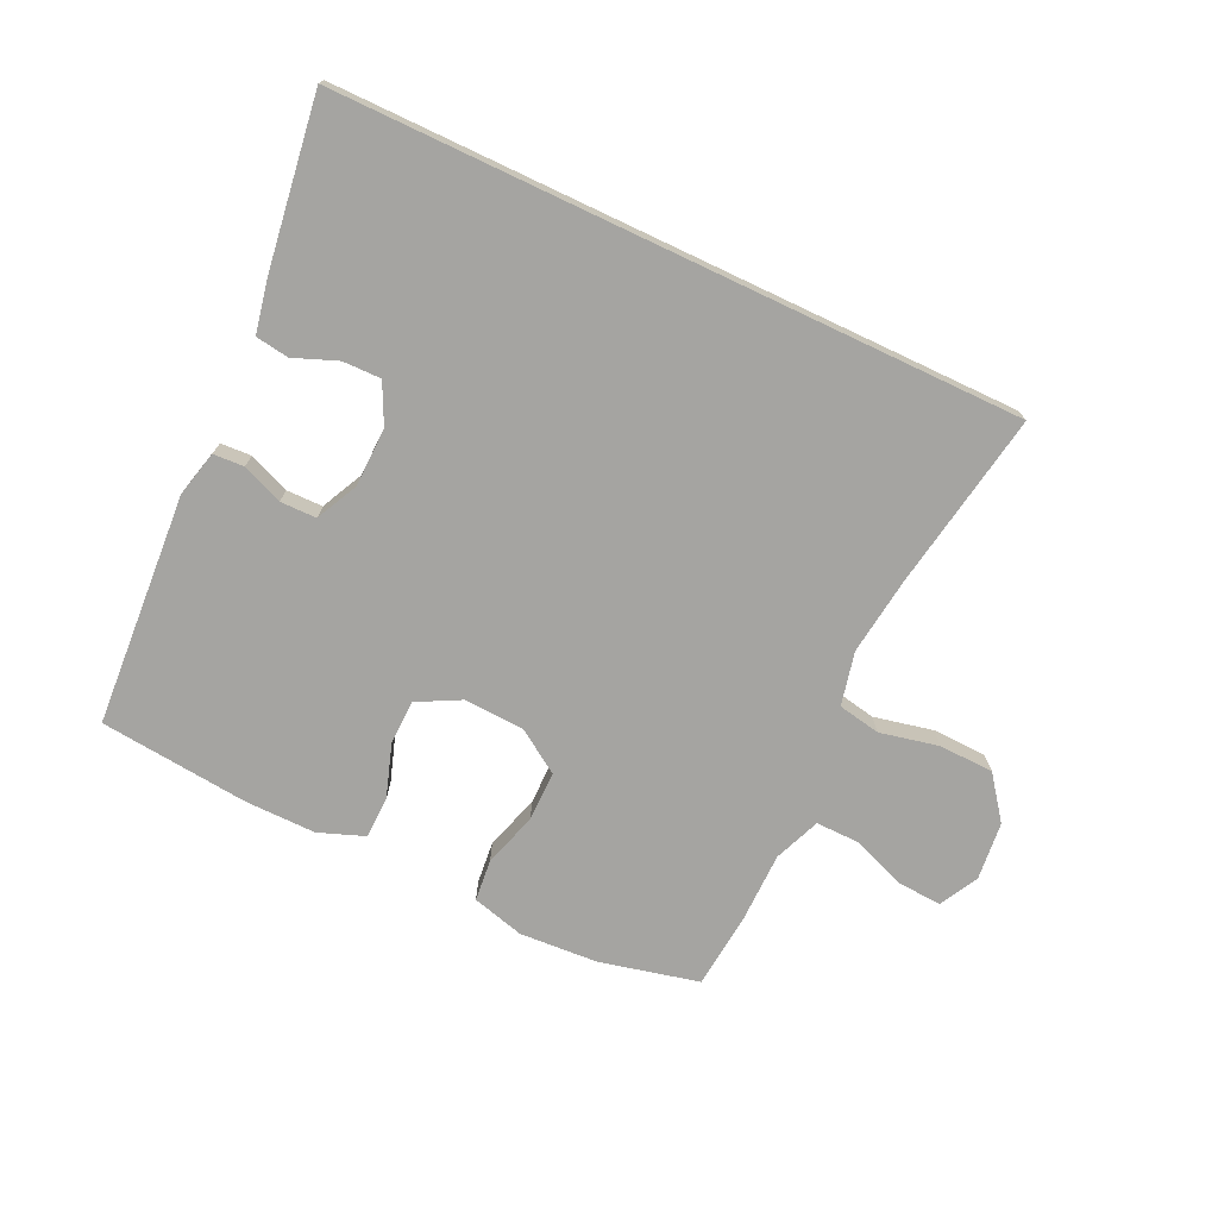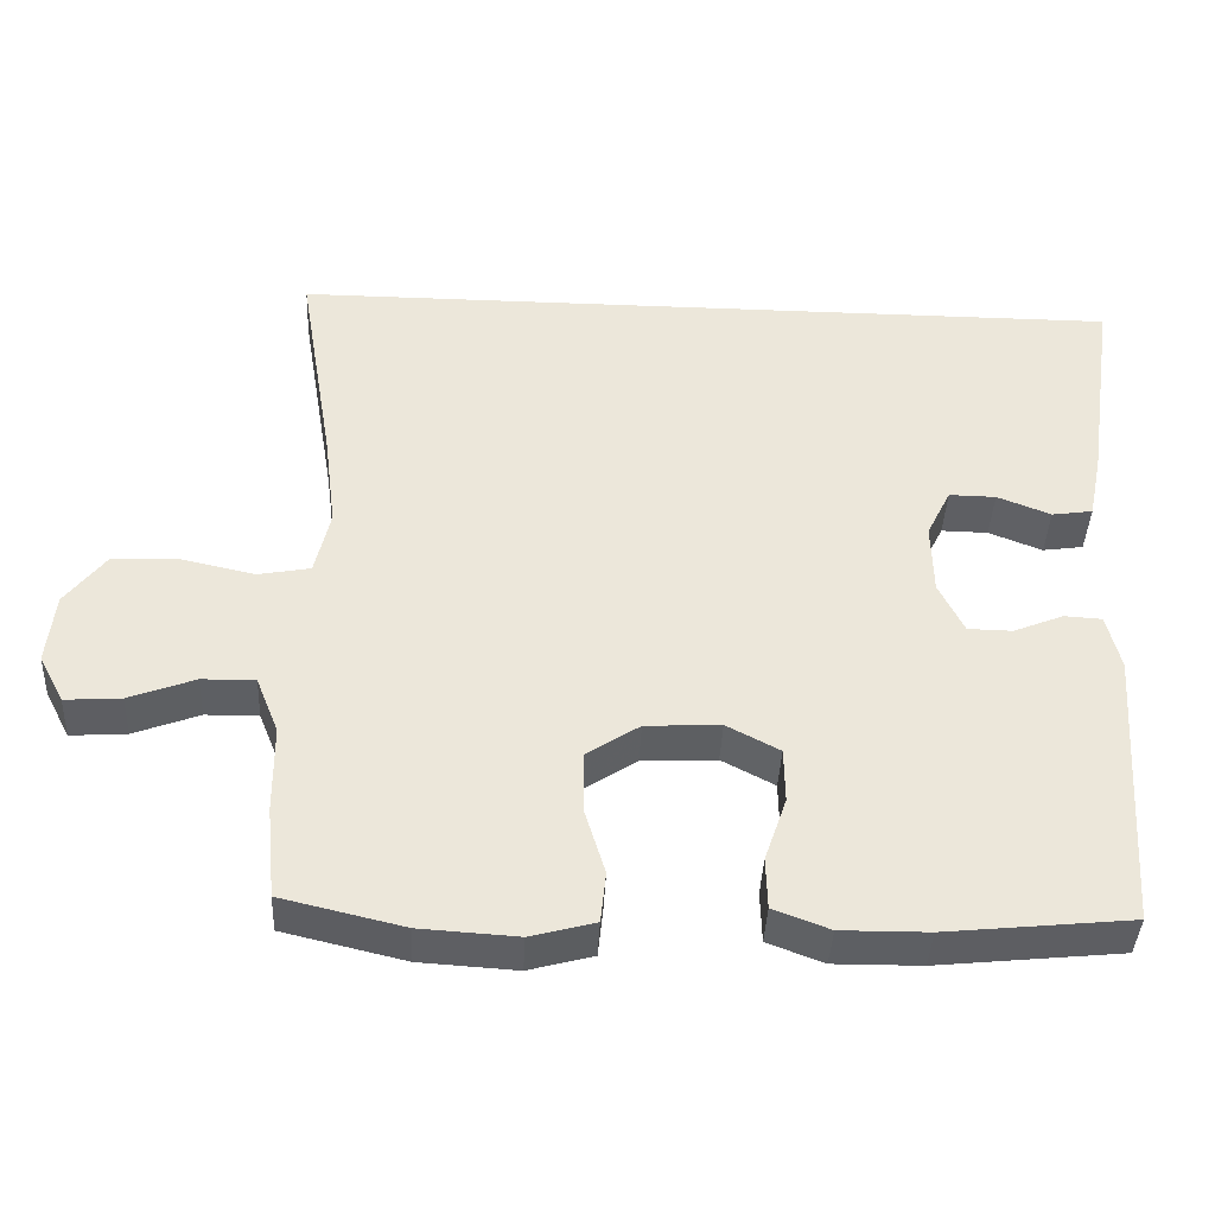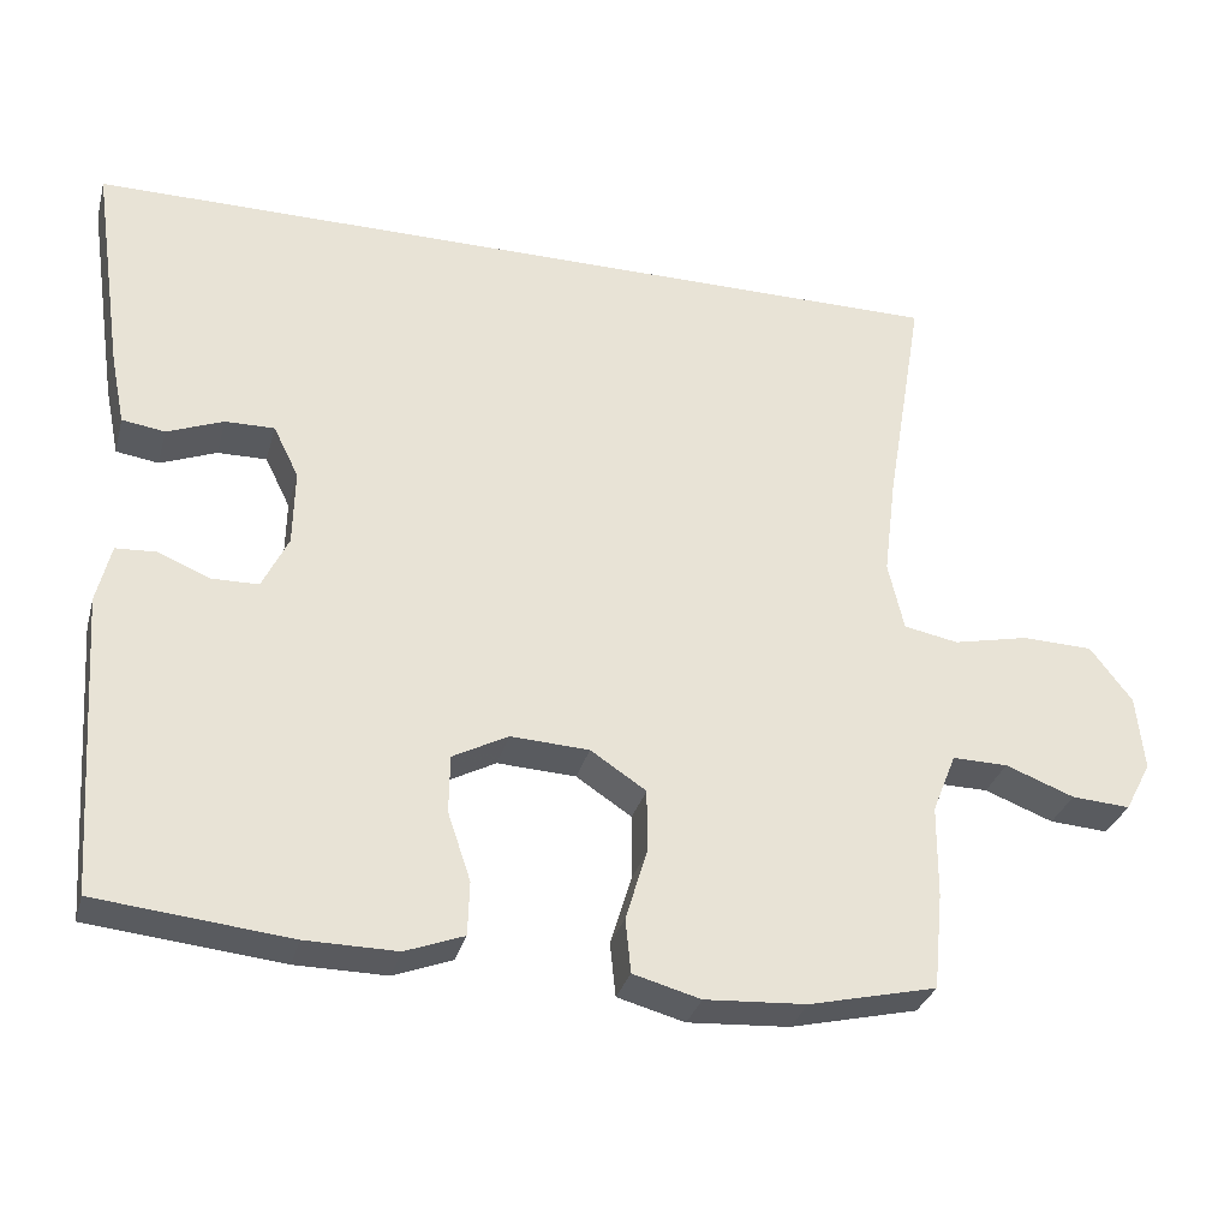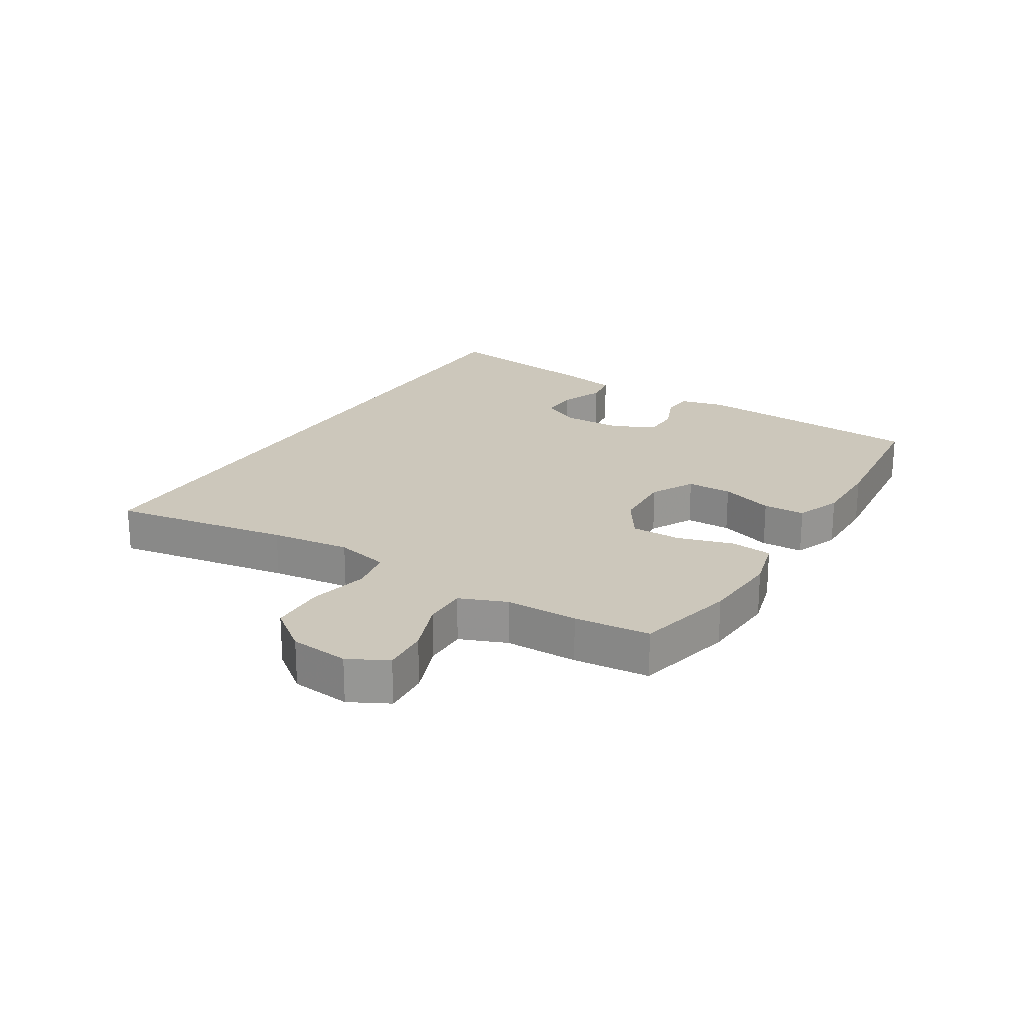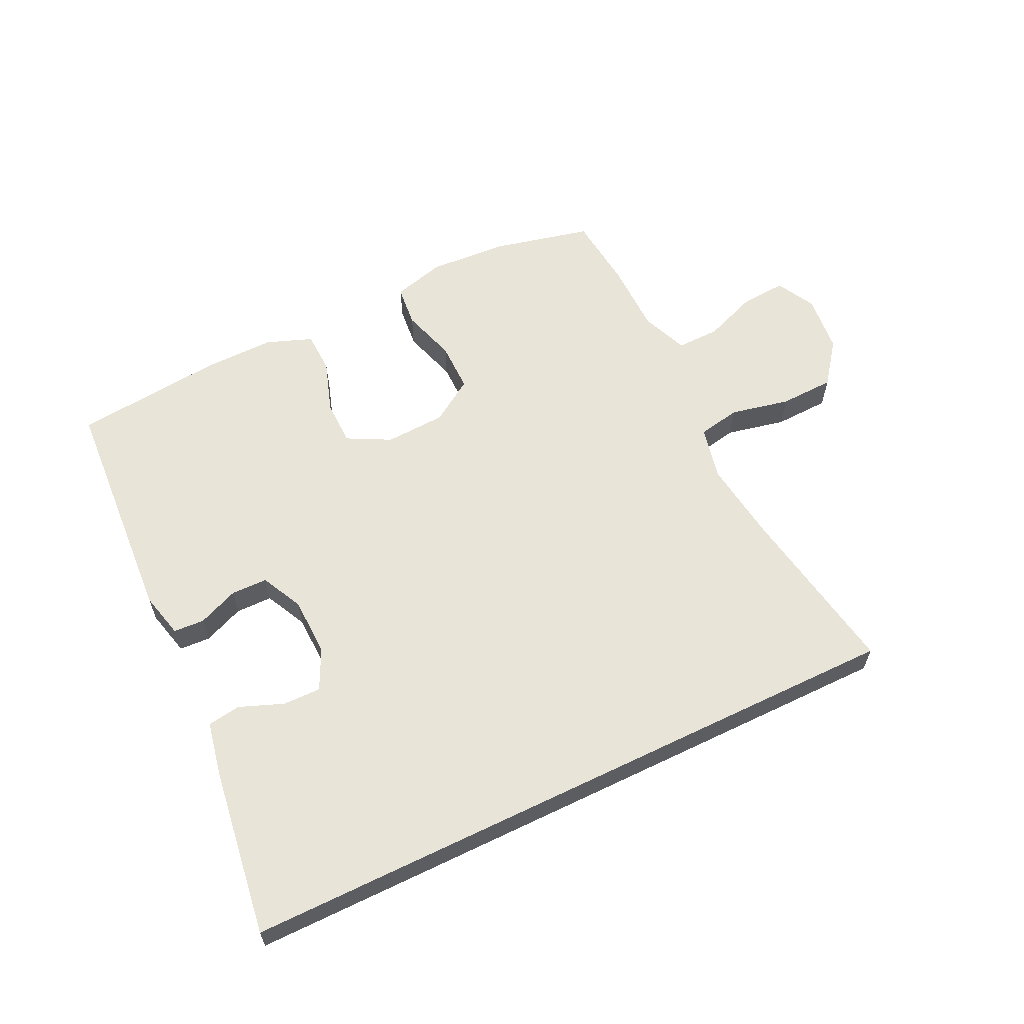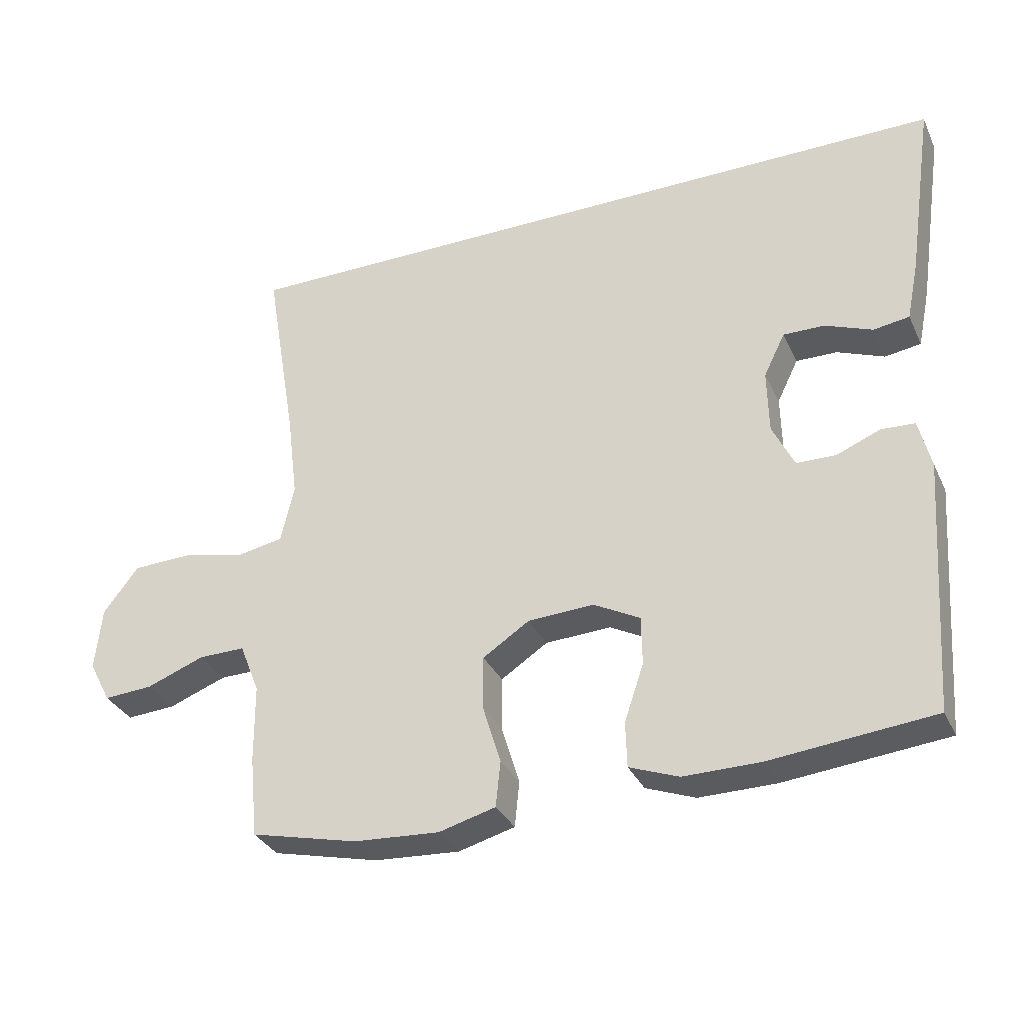
<metadata>
{"format":"obj","ext":"obj","renderer":"f3d","projection":"perspective","resolution":1024,"background":"white","views":[{"elev":-73.2,"azim":-25.3,"up":"+Y"},{"elev":-40.5,"azim":177.3,"up":"+Z"},{"elev":-31.3,"azim":-14.7,"up":"+Z"},{"elev":21.7,"azim":121.6,"up":"+Y"},{"elev":60.7,"azim":-25.9,"up":"+Y"},{"elev":-32.7,"azim":-157.9,"up":"+Z"}]}
</metadata>
<code>
v -0.575 0.07 0.5
v 0.534 0.07 0.5
v 0.486 0.07 0.212
v 0.47 0.07 0.084
v 0.49 0.07 -0.003
v 0.559 0.07 -0.016
v 0.655 0.07 0.005
v 0.744 0.07 0.002
v 0.797 0.07 -0.067
v 0.807 0.07 -0.162
v 0.774 0.07 -0.225
v 0.7 0.07 -0.22
v 0.613 0.07 -0.187
v 0.543 0.07 -0.186
v 0.513 0.07 -0.261
v 0.512 0.07 -0.378
v 0.5 0.07 -0.5
v 0.339 0.07 -0.538
v 0.211 0.07 -0.546
v 0.126 0.07 -0.523
v 0.119 0.07 -0.455
v 0.146 0.07 -0.366
v 0.146 0.07 -0.285
v 0.076 0.07 -0.239
v -0.023 0.07 -0.234
v -0.093 0.07 -0.271
v -0.094 0.07 -0.344
v -0.065 0.07 -0.43
v -0.067 0.07 -0.498
v -0.141 0.07 -0.526
v -0.256 0.07 -0.525
v -0.5 0.07 -0.5
v -0.526 0.07 -0.121
v -0.508 0.07 -0.047
v -0.458 0.07 -0.044
v -0.392 0.07 -0.071
v -0.333 0.07 -0.07
v -0.3 0.07 -0.002
v -0.298 0.07 0.094
v -0.33 0.07 0.159
v -0.392 0.07 0.158
v -0.463 0.07 0.13
v -0.517 0.07 0.138
v -0.535 0.07 0.226
v -0.575 0 0.5
v 0.534 0 0.5
v 0.486 0 0.212
v 0.47 0 0.084
v 0.49 0 -0.003
v 0.559 0 -0.016
v 0.655 0 0.005
v 0.744 0 0.002
v 0.797 0 -0.067
v 0.807 0 -0.162
v 0.774 0 -0.225
v 0.7 0 -0.22
v 0.613 0 -0.187
v 0.543 0 -0.186
v 0.513 0 -0.261
v 0.512 0 -0.378
v 0.5 0 -0.5
v 0.339 0 -0.538
v 0.211 0 -0.546
v 0.126 0 -0.523
v 0.119 0 -0.455
v 0.146 0 -0.366
v 0.146 0 -0.285
v 0.076 0 -0.239
v -0.023 0 -0.234
v -0.093 0 -0.271
v -0.094 0 -0.344
v -0.065 0 -0.43
v -0.067 0 -0.498
v -0.141 0 -0.526
v -0.256 0 -0.525
v -0.5 0 -0.5
v -0.526 0 -0.121
v -0.508 0 -0.047
v -0.458 0 -0.044
v -0.392 0 -0.071
v -0.333 0 -0.07
v -0.3 0 -0.002
v -0.298 0 0.094
v -0.33 0 0.159
v -0.392 0 0.158
v -0.463 0 0.13
v -0.517 0 0.138
v -0.535 0 0.226
f 41 42 43 44
f 40 41 44 1
f 33 34 35 36
f 33 36 37
f 32 33 37
f 31 32 37 38
f 27 28 29 30
f 26 27 30 31
f 19 20 21 22
f 19 22 23
f 18 19 23
f 15 16 17 18
f 14 15 18 23
f 10 11 12 13
f 10 13 14
f 9 10 14
f 6 7 8 9
f 5 6 9 14
f 40 1 2 3
f 39 40 3 4
f 26 31 38 39
f 25 26 39 4
f 5 14 23 24
f 4 5 24 25
f 88 87 86 85
f 45 88 85 84
f 80 79 78 77
f 81 80 77
f 81 77 76
f 82 81 76 75
f 74 73 72 71
f 75 74 71 70
f 66 65 64 63
f 67 66 63
f 67 63 62
f 62 61 60 59
f 67 62 59 58
f 57 56 55 54
f 58 57 54
f 58 54 53
f 53 52 51 50
f 58 53 50 49
f 47 46 45 84
f 48 47 84 83
f 83 82 75 70
f 48 83 70 69
f 68 67 58 49
f 69 68 49 48
f 1 45 46 2
f 2 46 47 3
f 3 47 48 4
f 4 48 49 5
f 5 49 50 6
f 6 50 51 7
f 7 51 52 8
f 8 52 53 9
f 9 53 54 10
f 10 54 55 11
f 11 55 56 12
f 12 56 57 13
f 13 57 58 14
f 14 58 59 15
f 15 59 60 16
f 16 60 61 17
f 17 61 62 18
f 18 62 63 19
f 19 63 64 20
f 20 64 65 21
f 21 65 66 22
f 22 66 67 23
f 23 67 68 24
f 24 68 69 25
f 25 69 70 26
f 26 70 71 27
f 27 71 72 28
f 28 72 73 29
f 29 73 74 30
f 30 74 75 31
f 31 75 76 32
f 32 76 77 33
f 33 77 78 34
f 34 78 79 35
f 35 79 80 36
f 36 80 81 37
f 37 81 82 38
f 38 82 83 39
f 39 83 84 40
f 40 84 85 41
f 41 85 86 42
f 42 86 87 43
f 43 87 88 44
f 44 88 45 1

</code>
